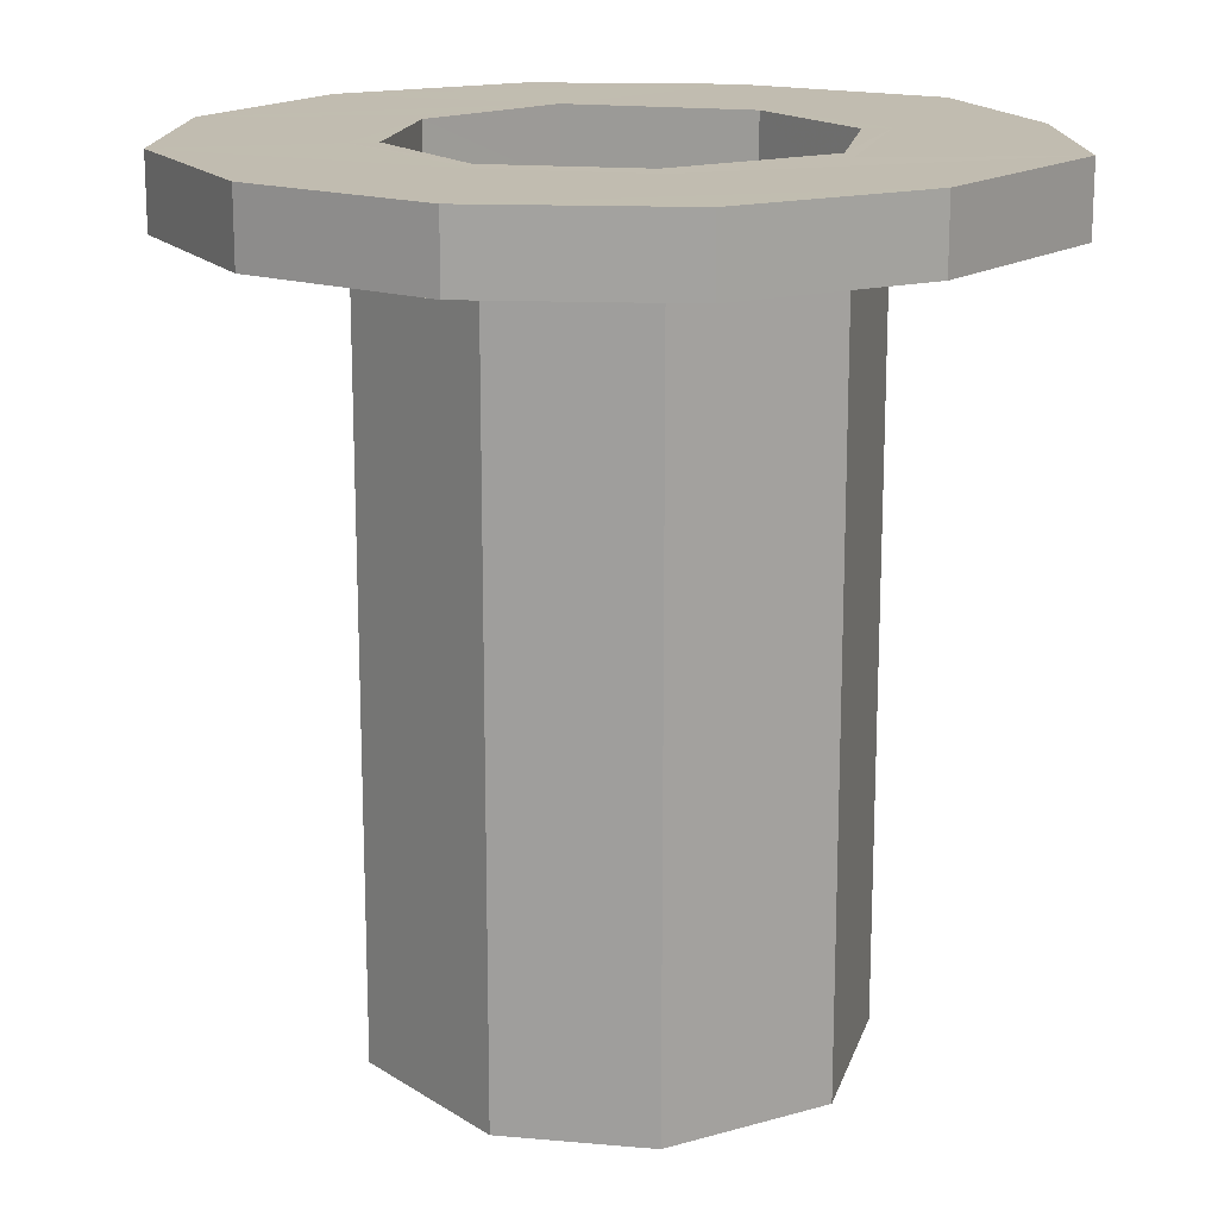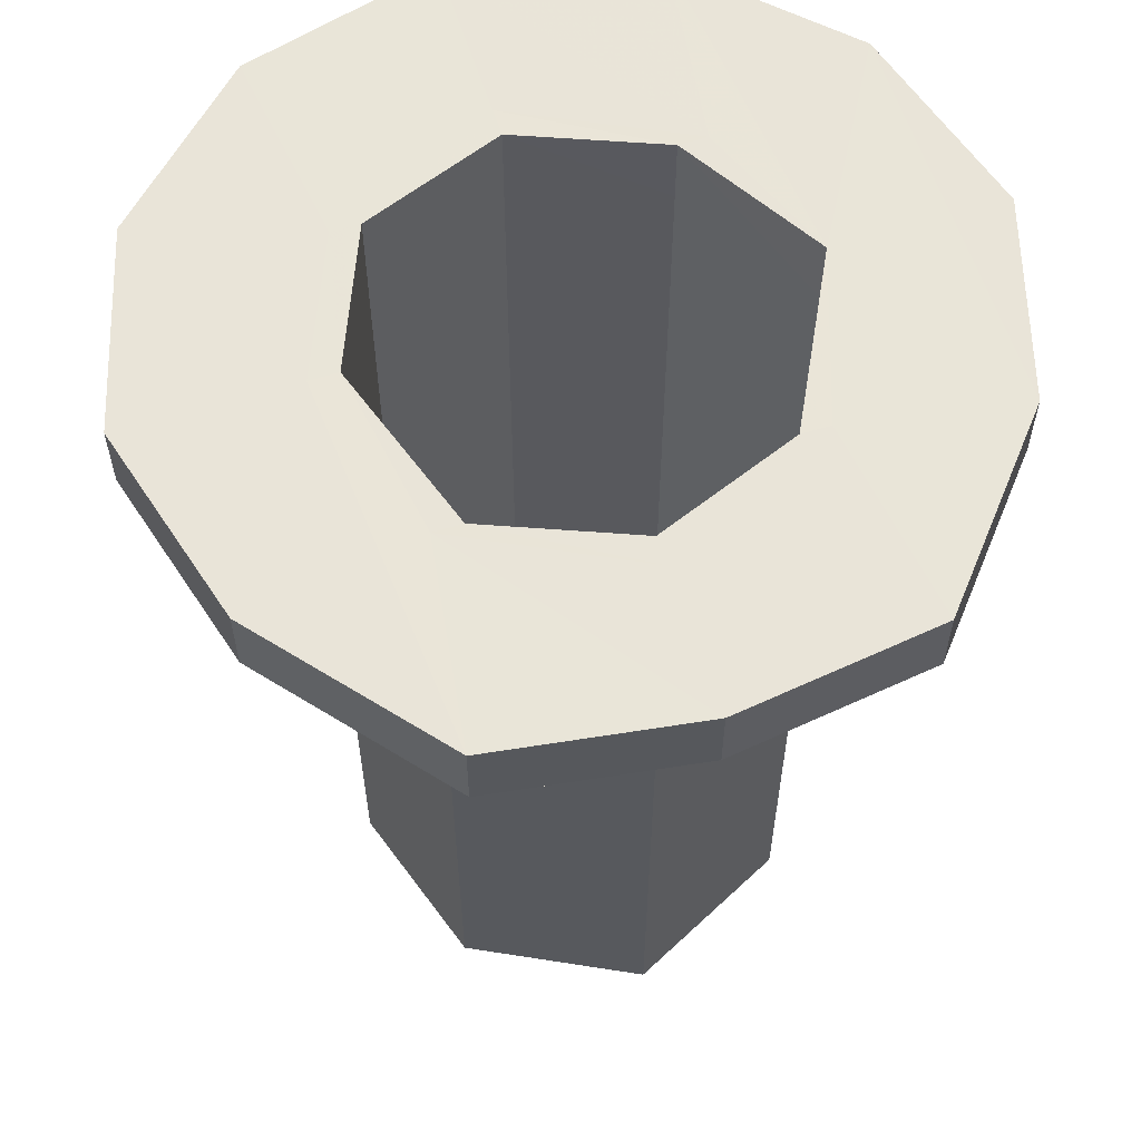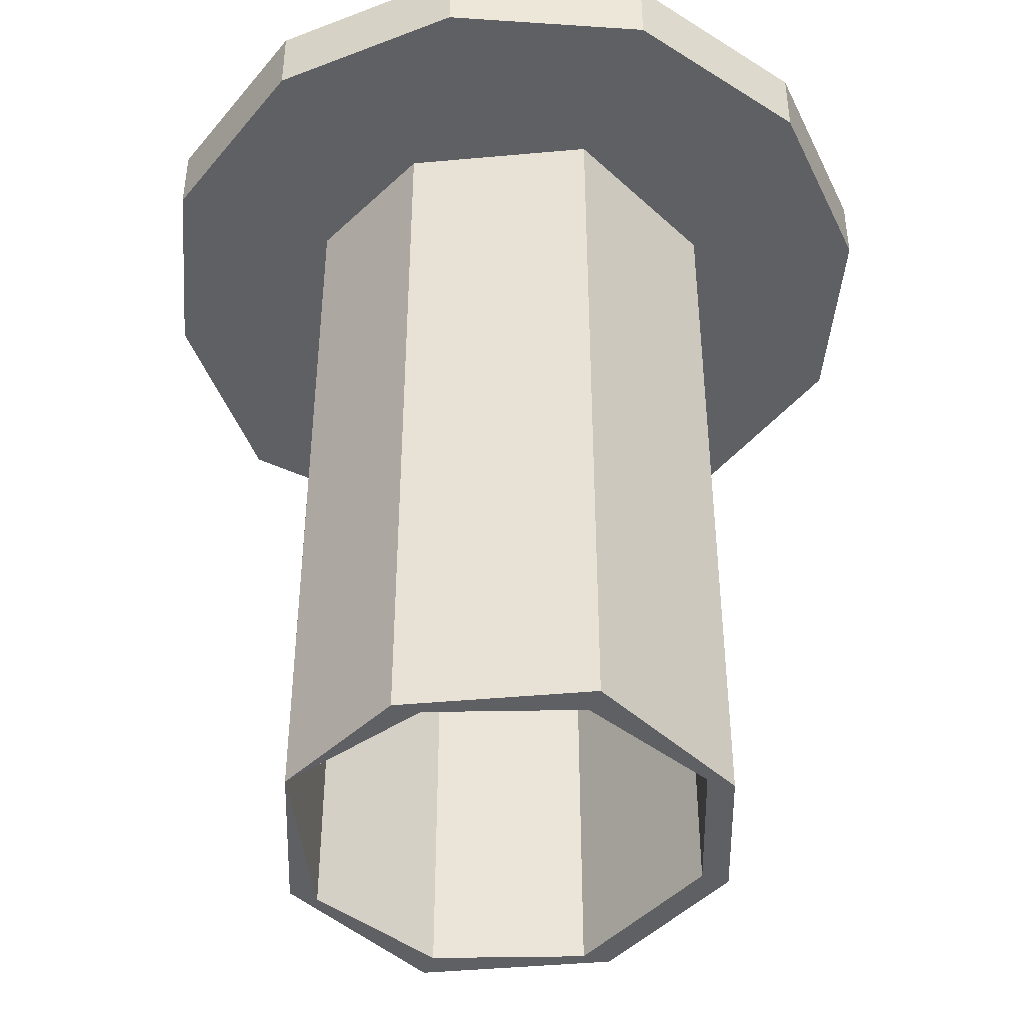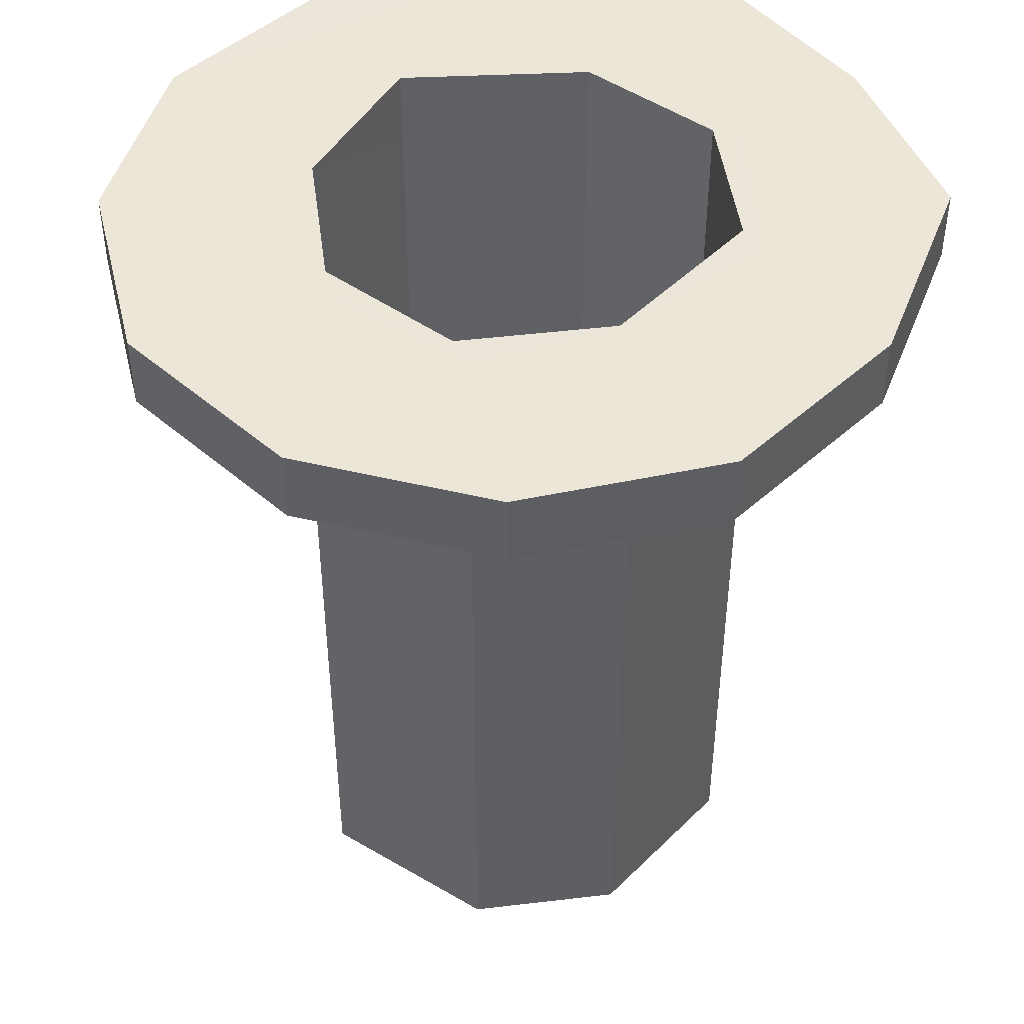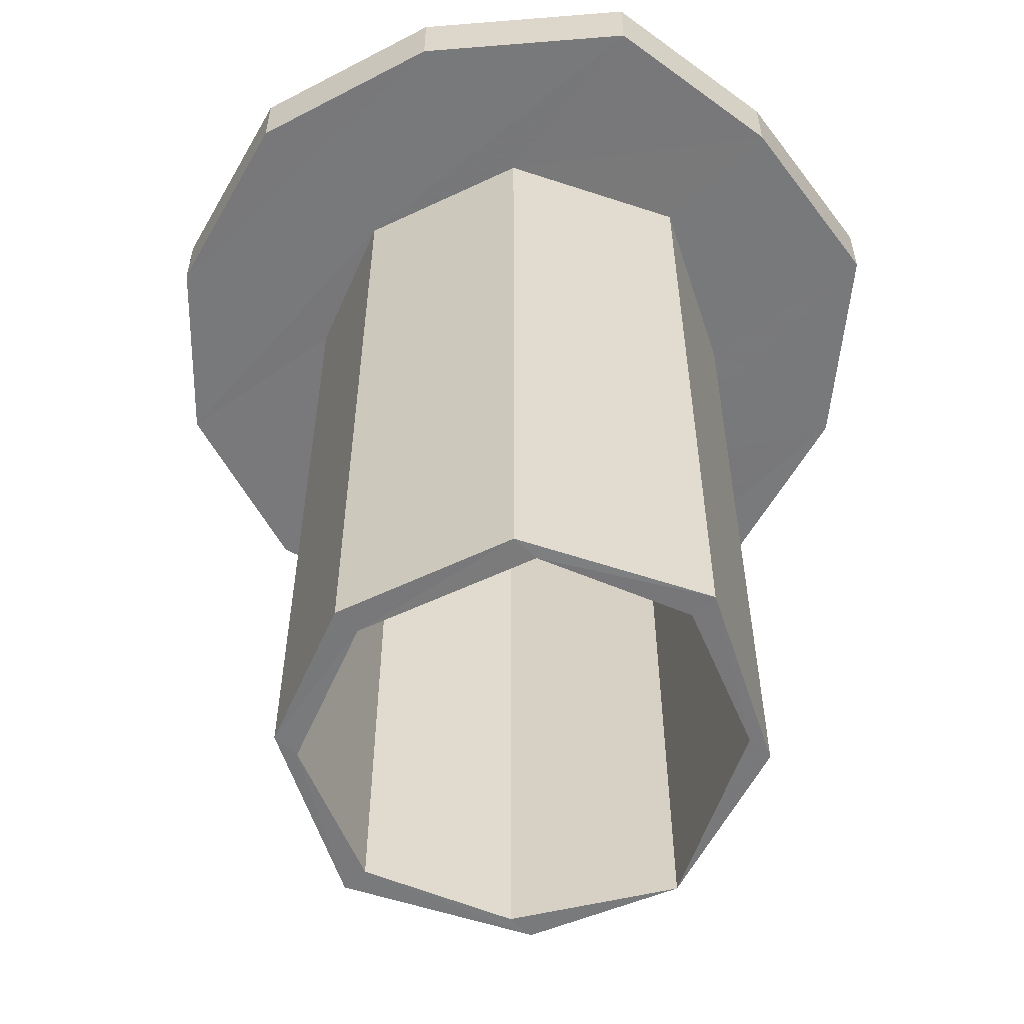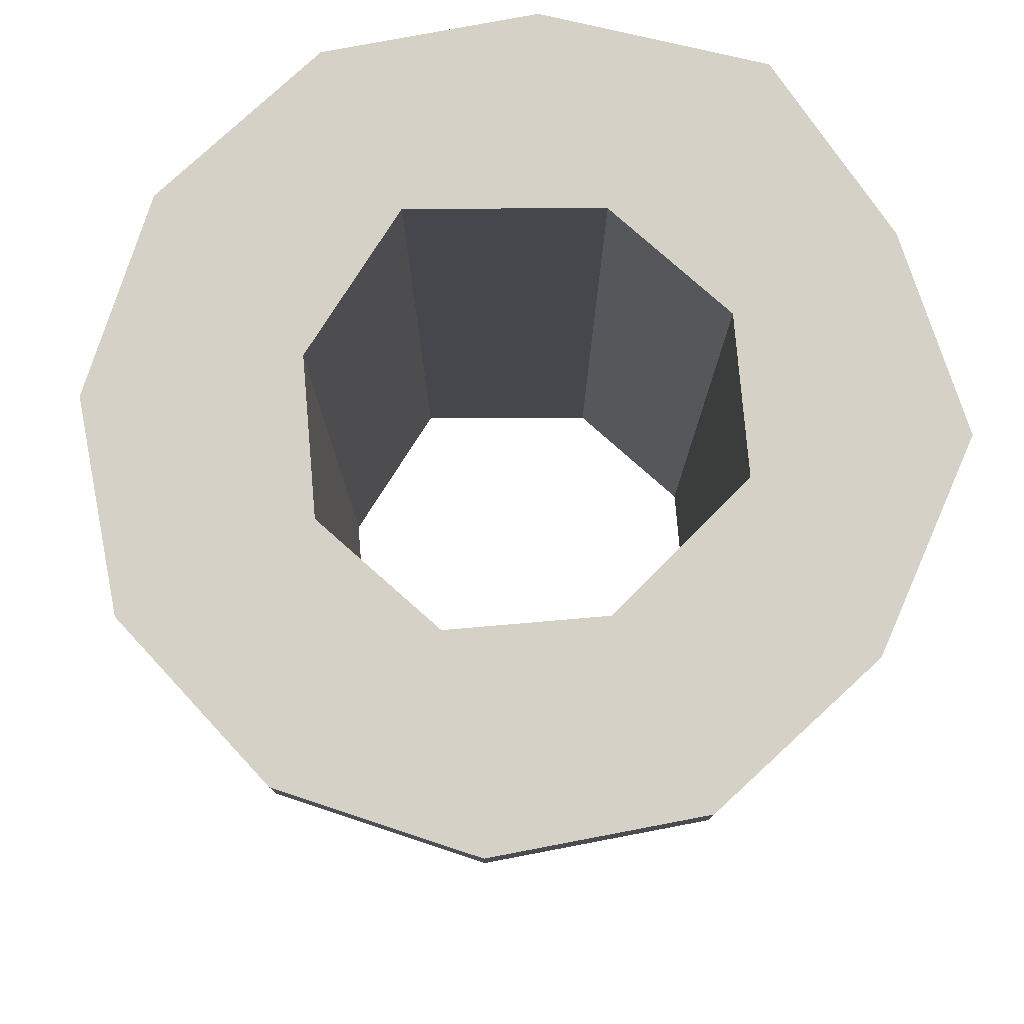
<metadata>
{"format":"obj","ext":"obj","renderer":"f3d","projection":"perspective","resolution":1024,"background":"white","views":[{"elev":16.6,"azim":-101.6,"up":"+Z"},{"elev":59.8,"azim":-17.4,"up":"+Z"},{"elev":-43.7,"azim":159.4,"up":"+Z"},{"elev":46.4,"azim":-119.6,"up":"+Z"},{"elev":-57.7,"azim":-45.4,"up":"+Z"},{"elev":79.0,"azim":-116.7,"up":"+Z"}]}
</metadata>
<code>
o 12860
v 2221 1870 15.64
v 2221 1870 15.64
v 2221 1870 15.64
v 2222 1870 15.61
v 2222 1870 15.64
v 2222 1870 15.61
v 2222 1870 15.61
v 2221 1870 15.64
v 2221 1870 15.61
v 2221 1870 15.64
v 2221 1870 15.61
v 2222 1870 15.64
v 2221 1870 15.61
v 2221 1870 15.61
v 2222 1870 15.61
v 2222 1870 15.61
v 2222 1870 15.61
v 2222 1870 15.61
v 2221 1870 15.61
v 2221 1870 15.61
v 2221 1870 15.61
v 2222 1870 15.64
v 2222 1870 15.61
v 2222 1870 15.64
v 2222 1870 15.61
v 2222 1870 15.34
v 2222 1870 15.34
v 2222 1870 15.34
v 2222 1870 15.34
v 2222 1870 15.64
v 2222 1870 15.61
v 2221 1870 15.61
v 2221 1870 15.64
v 2221 1870 15.61
v 2221 1870 15.64
v 2222 1870 15.61
v 2221 1870 15.64
v 2222 1870 15.61
v 2222 1870 15.61
v 2221 1870 15.64
v 2222 1870 15.64
v 2222 1870 15.64
v 2222 1870 15.64
v 2222 1870 15.61
v 2222 1870 15.61
v 2222 1870 15.34
v 2222 1870 15.34
v 2222 1870 15.61
v 2222 1870 15.34
v 2222 1870 15.34
v 2222 1870 15.34
v 2222 1870 15.34
v 2222 1870 15.61
v 2222 1870 15.61
v 2222 1870 15.34
v 2222 1870 15.34
v 2222 1870 15.34
v 2222 1870 15.64
v 2222 1870 15.64
v 2222 1870 15.64
v 2222 1870 15.61
v 2222 1870 15.34
v 2222 1870 15.34
v 2222 1870 15.61
v 2222 1870 15.64
v 2222 1870 15.34
v 2222 1870 15.34
v 2222 1870 15.61
v 2222 1870 15.64
v 2222 1870 15.34
v 2222 1870 15.34
v 2222 1870 15.34
v 2222 1870 15.64
v 2222 1870 15.64
v 2222 1870 15.34
v 2222 1870 15.34
v 2222 1870 15.61
v 2222 1870 15.61
v 2222 1870 15.34
v 2222 1870 15.61
v 2222 1870 15.34
v 2222 1870 15.34
v 2222 1870 15.34
v 2222 1870 15.61
v 2222 1870 15.64
v 2222 1870 15.61
v 2222 1870 15.34
v 2222 1870 15.64
v 2222 1870 15.64
v 2222 1870 15.64
v 2222 1870 15.64
v 2222 1870 15.64
v 2222 1870 15.64
v 2222 1870 15.64
v 2222 1870 15.64
v 2222 1870 15.64
v 2222 1870 15.64
v 2222 1870 15.64
v 2222 1870 15.64
v 2222 1870 15.64
v 2222 1870 15.64
v 2222 1870 15.64
v 2222 1870 15.61
v 2222 1870 15.64
v 2222 1870 15.64
v 2222 1870 15.64
v 2222 1870 15.64
v 2222 1870 15.61
v 2222 1870 15.64
v 2222 1870 15.61
v 2222 1870 15.64
v 2222 1870 15.61
v 2222 1870 15.61
v 2222 1870 15.61
v 2222 1870 15.61
v 2222 1870 15.61
v 2222 1870 15.61
v 2222 1870 15.64
v 2222 1870 15.61
v 2222 1870 15.64
v 2222 1870 15.61
v 2222 1870 15.64
v 2222 1870 15.64
v 2222 1870 15.64
v 2222 1870 15.64
v 2222 1870 15.34
v 2222 1870 15.34
v 2222 1870 15.34
v 2222 1870 15.64
v 2222 1870 15.64
v 2222 1870 15.64
v 2222 1870 15.34
v 2222 1870 15.61
v 2222 1870 15.64
v 2222 1870 15.34
v 2222 1870 15.34
v 2222 1870 15.61
v 2222 1870 15.34
v 2222 1870 15.34
v 2222 1870 15.34
v 2222 1870 15.34
v 2222 1870 15.64
v 2222 1870 15.64
v 2222 1870 15.64
v 2222 1870 15.34
v 2222 1870 15.34
v 2222 1870 15.61
v 2222 1870 15.61
v 2222 1870 15.61
v 2222 1870 15.34
v 2222 1870 15.61
v 2222 1870 15.61
v 2222 1870 15.64
v 2222 1870 15.64
v 2222 1870 15.64
v 2222 1870 15.61
v 2222 1870 15.64
v 2222 1870 15.64
v 2222 1870 15.61
v 2222 1870 15.61
v 2222 1870 15.61
v 2222 1870 15.61
v 2222 1870 15.61
v 2222 1870 15.61
v 2222 1870 15.34
v 2222 1870 15.61
f 1 2 3
f 1 4 5
f 4 6 7
f 8 9 1
f 10 11 8
f 12 13 10
f 9 14 15
f 9 16 17
f 17 18 19
f 20 19 21
f 22 18 23
f 24 23 25
f 26 17 27
f 26 28 29
f 20 30 31
f 32 33 20
f 34 35 32
f 36 37 34
f 36 38 39
f 33 40 41
f 4 42 41
f 43 41 42
f 39 44 45
f 44 46 47
f 48 49 46
f 50 49 51
f 52 50 27
f 27 53 52
f 53 15 54
f 30 54 15
f 53 55 56
f 57 56 55
f 58 57 59
f 60 50 58
f 58 43 60
f 61 62 55
f 63 55 62
f 61 54 64
f 65 64 54
f 66 62 67
f 63 68 69
f 69 70 71
f 68 71 72
f 73 68 74
f 75 76 66
f 76 77 78
f 79 80 77
f 81 79 75
f 82 83 81
f 81 84 82
f 84 57 85
f 82 86 87
f 57 88 89
f 90 89 88
f 90 88 91
f 92 93 89
f 92 94 90
f 65 92 90
f 65 90 95
f 95 91 96
f 90 97 95
f 12 92 98
f 98 95 99
f 100 95 101
f 99 101 102
f 102 103 99
f 102 104 105
f 101 106 104
f 107 108 102
f 109 110 107
f 111 112 109
f 112 113 108
f 113 64 114
f 115 114 116
f 45 113 115
f 115 24 45
f 117 118 115
f 119 120 117
f 121 122 119
f 122 101 118
f 123 24 101
f 124 24 123
f 125 124 123
f 126 101 127
f 128 113 127
f 74 113 129
f 130 123 129
f 131 123 130
f 129 132 130
f 60 124 131
f 130 133 131
f 132 133 134
f 29 132 135
f 127 44 135
f 135 136 67
f 127 97 66
f 137 97 127
f 133 136 138
f 139 138 136
f 139 140 138
f 86 138 140
f 141 86 133
f 133 142 143
f 133 86 144
f 86 50 144
f 145 146 140
f 147 145 148
f 149 150 147
f 147 16 149
f 149 151 152
f 151 153 154
f 103 154 155
f 152 103 156
f 156 103 137
f 137 76 156
f 157 153 2
f 33 158 157
f 157 158 43
f 43 85 157
f 85 92 157
f 30 157 92
f 43 22 124
f 144 43 124
f 124 42 106
f 159 106 42
f 159 7 160
f 145 160 7
f 159 160 161
f 139 161 160
f 162 161 163
f 164 165 166

</code>
